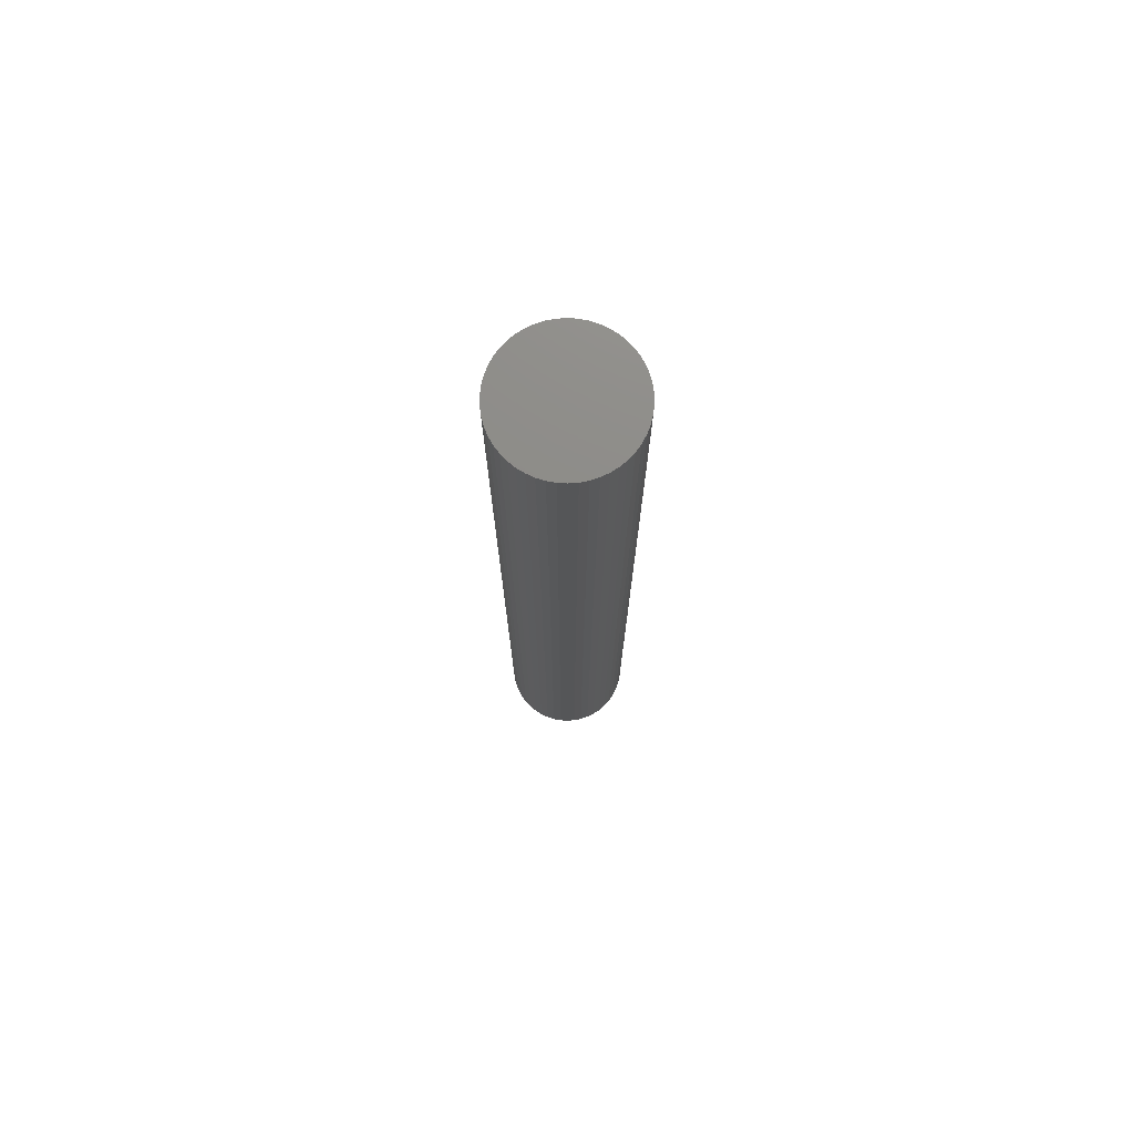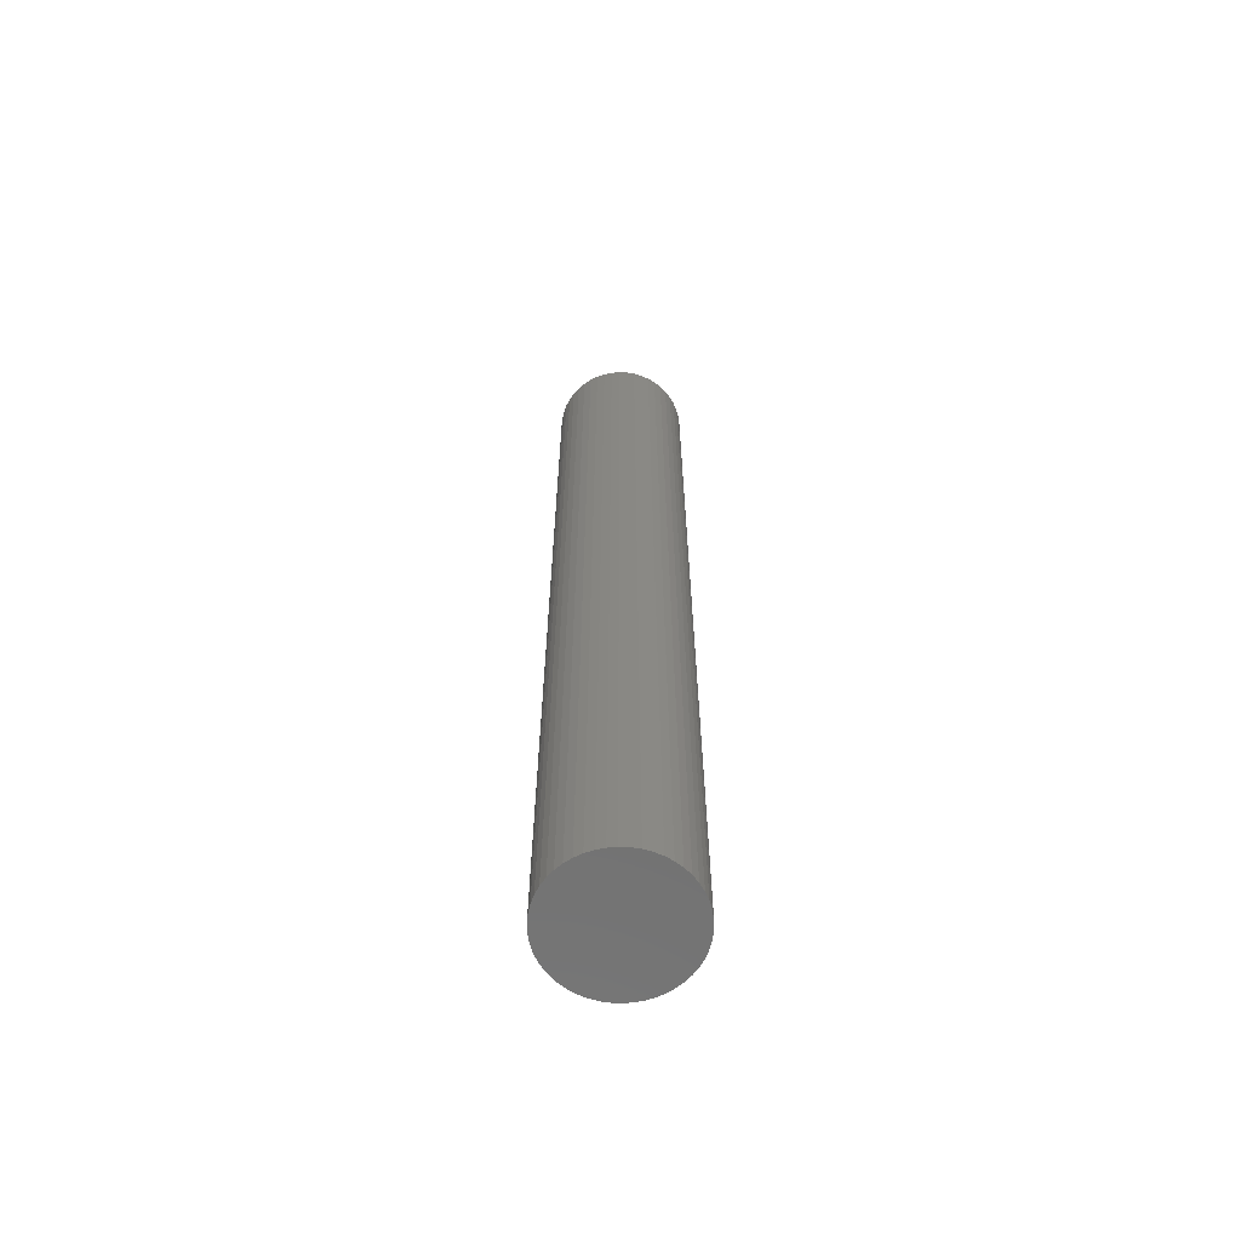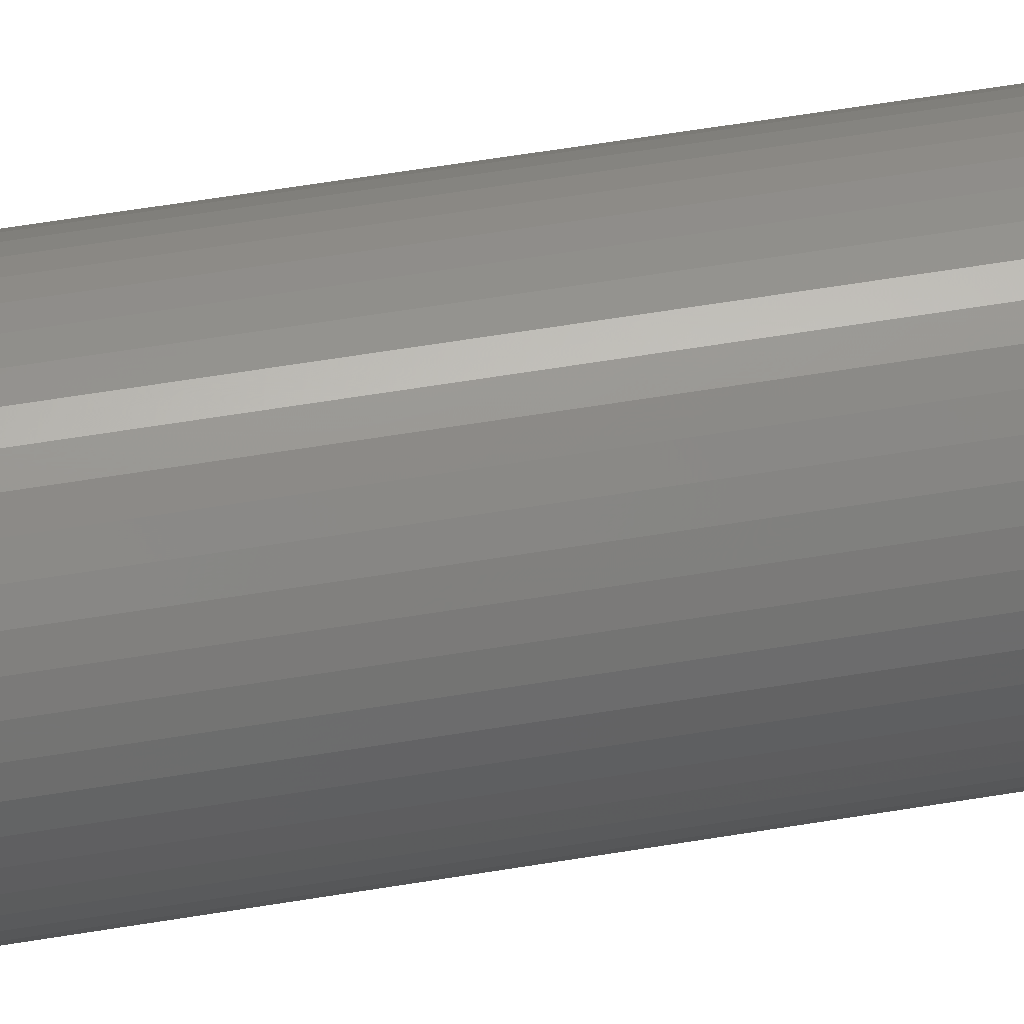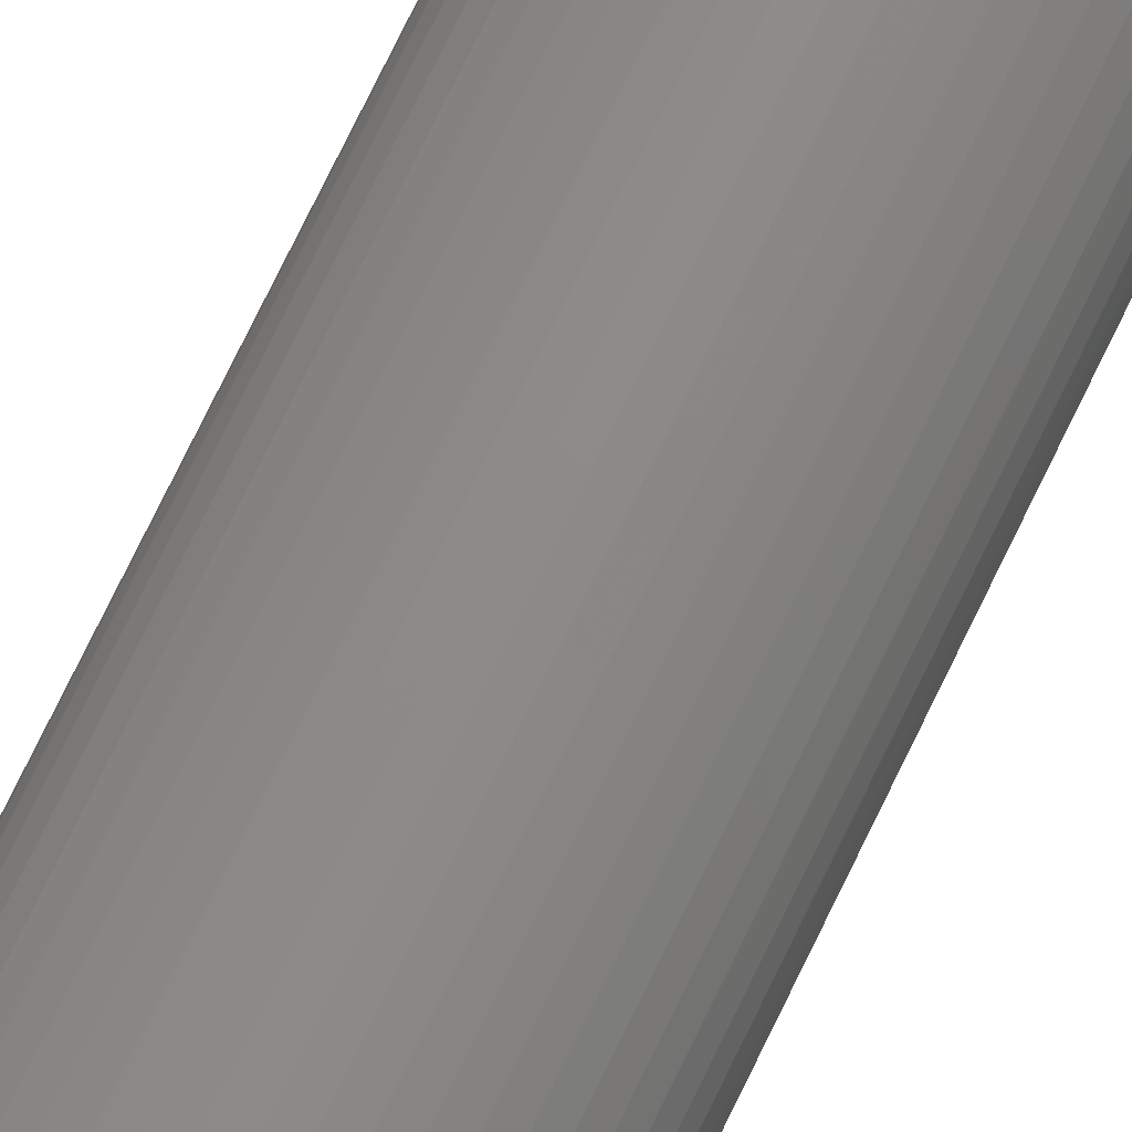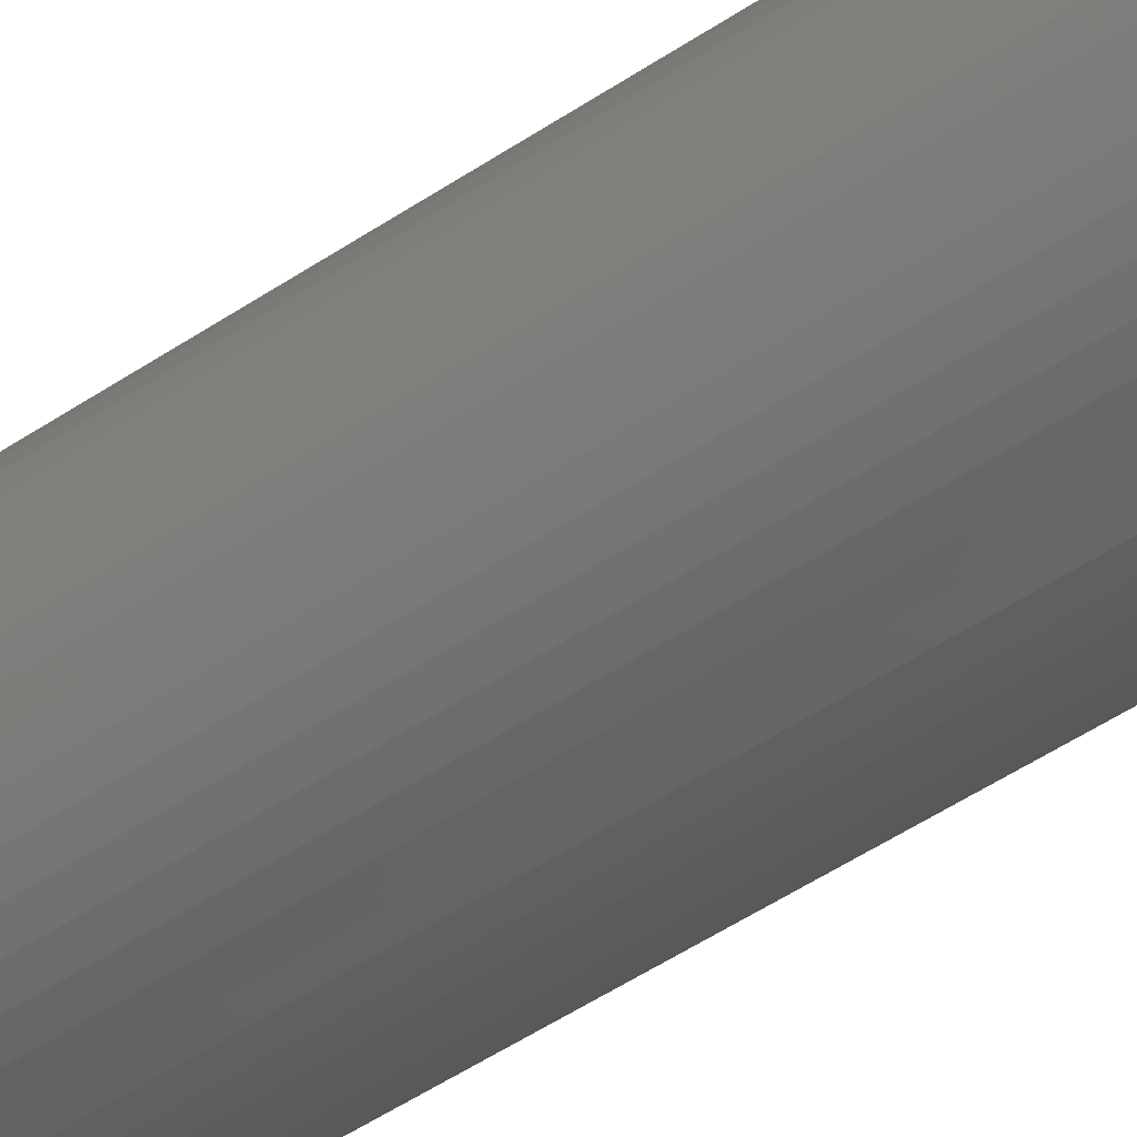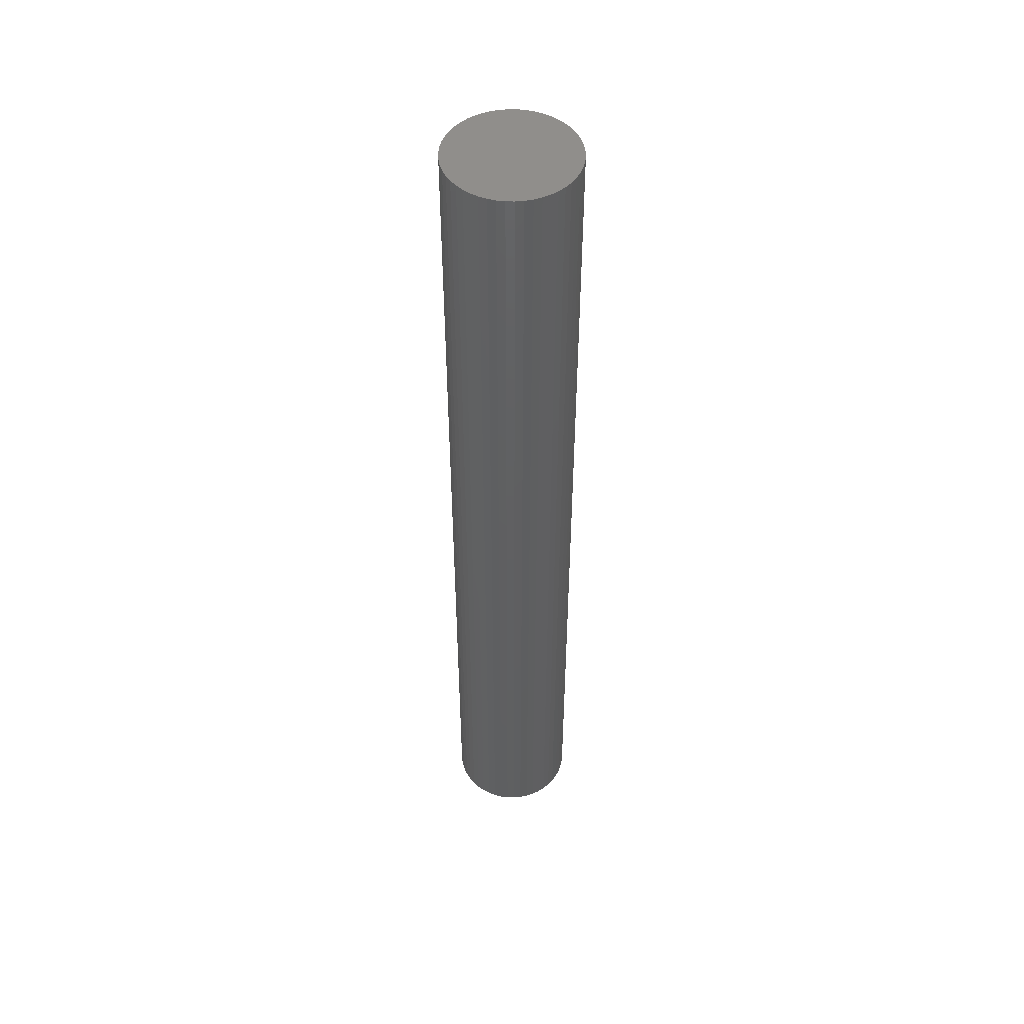
<metadata>
{"format":"stl","ext":"stl","renderer":"f3d","projection":"perspective","resolution":1024,"background":"white","views":[{"elev":75.1,"azim":67.9,"up":"+Z"},{"elev":-63.9,"azim":-88.7,"up":"+Z"},{"elev":49.5,"azim":-100.9,"up":"+Y"},{"elev":75.4,"azim":-154.1,"up":"+Y"},{"elev":-40.9,"azim":131.0,"up":"+Y"},{"elev":49.3,"azim":123.8,"up":"+Z"}]}
</metadata>
<code>
# stl→obj: 100 verts, 196 faces
v 4.85 0 36
v 4.812 0.6079 -36
v 4.812 0.6079 36
v 4.85 0 -36
v 0.3045 4.84 -36
v -0.3045 4.84 36
v 0.3045 4.84 36
v -0.3045 4.84 -36
v 4.812 -0.6079 36
v 4.698 1.206 36
v 4.698 -1.206 36
v 4.509 1.785 36
v 4.509 -1.785 36
v 4.25 2.337 36
v 4.25 -2.337 36
v 3.924 2.851 36
v 3.924 -2.851 36
v 3.535 3.32 36
v 3.535 -3.32 36
v 3.092 3.737 36
v 3.092 -3.737 36
v 2.599 4.095 36
v 2.599 -4.095 36
v 2.065 4.388 36
v 2.065 -4.388 36
v 1.499 4.613 36
v 1.499 -4.613 36
v 0.9088 4.764 36
v 0.9088 -4.764 36
v 0.3045 -4.84 36
v -0.3045 -4.84 36
v -0.9088 4.764 36
v -0.9088 -4.764 36
v -1.499 4.613 36
v -1.499 -4.613 36
v -2.065 4.388 36
v -2.065 -4.388 36
v -2.599 4.095 36
v -2.599 -4.095 36
v -3.092 3.737 36
v -3.092 -3.737 36
v -3.535 3.32 36
v -3.535 -3.32 36
v -3.924 2.851 36
v -3.924 -2.851 36
v -4.25 2.337 36
v -4.25 -2.337 36
v -4.509 1.785 36
v -4.509 -1.785 36
v -4.698 1.206 36
v -4.698 -1.206 36
v -4.812 0.6079 36
v -4.812 -0.6079 36
v -4.85 0 36
v 3.535 3.32 -36
v 3.092 3.737 -36
v 4.812 -0.6079 -36
v 4.698 -1.206 -36
v 4.698 1.206 -36
v 4.509 -1.785 -36
v 4.509 1.785 -36
v 4.25 -2.337 -36
v 4.25 2.337 -36
v 3.924 -2.851 -36
v 3.924 2.851 -36
v 3.535 -3.32 -36
v 3.092 -3.737 -36
v 2.599 -4.095 -36
v 2.599 4.095 -36
v 2.065 -4.388 -36
v 2.065 4.388 -36
v 1.499 -4.613 -36
v 1.499 4.613 -36
v 0.9088 -4.764 -36
v 0.9088 4.764 -36
v 0.3045 -4.84 -36
v -0.3045 -4.84 -36
v -0.9088 -4.764 -36
v -0.9088 4.764 -36
v -1.499 -4.613 -36
v -1.499 4.613 -36
v -2.065 -4.388 -36
v -2.065 4.388 -36
v -2.599 -4.095 -36
v -2.599 4.095 -36
v -3.092 -3.737 -36
v -3.092 3.737 -36
v -3.535 -3.32 -36
v -3.535 3.32 -36
v -3.924 -2.851 -36
v -3.924 2.851 -36
v -4.25 -2.337 -36
v -4.25 2.337 -36
v -4.509 -1.785 -36
v -4.509 1.785 -36
v -4.698 -1.206 -36
v -4.698 1.206 -36
v -4.812 -0.6079 -36
v -4.812 0.6079 -36
v -4.85 0 -36
f 1 2 3
f 2 1 4
f 5 6 7
f 6 5 8
f 3 9 1
f 10 9 3
f 10 11 9
f 12 11 10
f 12 13 11
f 14 13 12
f 14 15 13
f 16 15 14
f 16 17 15
f 18 17 16
f 18 19 17
f 20 19 18
f 20 21 19
f 22 21 20
f 22 23 21
f 24 23 22
f 24 25 23
f 26 25 24
f 26 27 25
f 28 27 26
f 28 29 27
f 7 29 28
f 7 30 29
f 6 30 7
f 6 31 30
f 32 31 6
f 32 33 31
f 34 33 32
f 34 35 33
f 36 35 34
f 36 37 35
f 38 37 36
f 38 39 37
f 40 39 38
f 40 41 39
f 42 41 40
f 42 43 41
f 44 43 42
f 44 45 43
f 46 45 44
f 46 47 45
f 48 47 46
f 48 49 47
f 50 49 48
f 50 51 49
f 52 51 50
f 52 53 51
f 53 52 54
f 55 20 18
f 20 55 56
f 57 2 4
f 58 2 57
f 58 59 2
f 60 59 58
f 60 61 59
f 62 61 60
f 62 63 61
f 64 63 62
f 64 65 63
f 66 65 64
f 66 55 65
f 67 55 66
f 67 56 55
f 68 56 67
f 68 69 56
f 70 69 68
f 70 71 69
f 72 71 70
f 72 73 71
f 74 73 72
f 74 75 73
f 76 75 74
f 76 5 75
f 77 5 76
f 77 8 5
f 78 8 77
f 78 79 8
f 80 79 78
f 80 81 79
f 82 81 80
f 82 83 81
f 84 83 82
f 84 85 83
f 86 85 84
f 86 87 85
f 88 87 86
f 88 89 87
f 90 89 88
f 90 91 89
f 92 91 90
f 92 93 91
f 94 93 92
f 94 95 93
f 96 95 94
f 96 97 95
f 98 97 96
f 98 99 97
f 99 98 100
f 87 42 40
f 42 87 89
f 81 36 34
f 36 81 83
f 17 62 15
f 62 17 64
f 12 63 14
f 63 12 61
f 71 26 24
f 26 71 73
f 69 24 22
f 24 69 71
f 95 46 93
f 46 95 48
f 8 32 6
f 32 8 79
f 11 57 9
f 57 11 58
f 72 25 27
f 25 72 70
f 10 61 12
f 61 10 59
f 3 59 10
f 59 3 2
f 14 65 16
f 65 14 63
f 73 28 26
f 28 73 75
f 56 22 20
f 22 56 69
f 93 44 91
f 44 93 46
f 91 42 89
f 42 91 44
f 97 48 95
f 48 97 50
f 100 52 99
f 52 100 54
f 83 38 36
f 38 83 85
f 9 4 1
f 4 9 57
f 70 23 25
f 23 70 68
f 88 41 43
f 41 88 86
f 92 49 94
f 49 92 47
f 90 47 92
f 47 90 45
f 98 54 100
f 54 98 53
f 77 30 31
f 30 77 76
f 16 55 18
f 55 16 65
f 75 7 28
f 7 75 5
f 99 50 97
f 50 99 52
f 85 40 38
f 40 85 87
f 79 34 32
f 34 79 81
f 67 19 21
f 19 67 66
f 82 35 37
f 35 82 80
f 84 37 39
f 37 84 82
f 88 45 90
f 45 88 43
f 94 51 96
f 51 94 49
f 74 27 29
f 27 74 72
f 76 29 30
f 29 76 74
f 13 58 11
f 58 13 60
f 15 60 13
f 60 15 62
f 68 21 23
f 21 68 67
f 19 64 17
f 64 19 66
f 78 31 33
f 31 78 77
f 96 53 98
f 53 96 51
f 80 33 35
f 33 80 78
f 86 39 41
f 39 86 84

</code>
